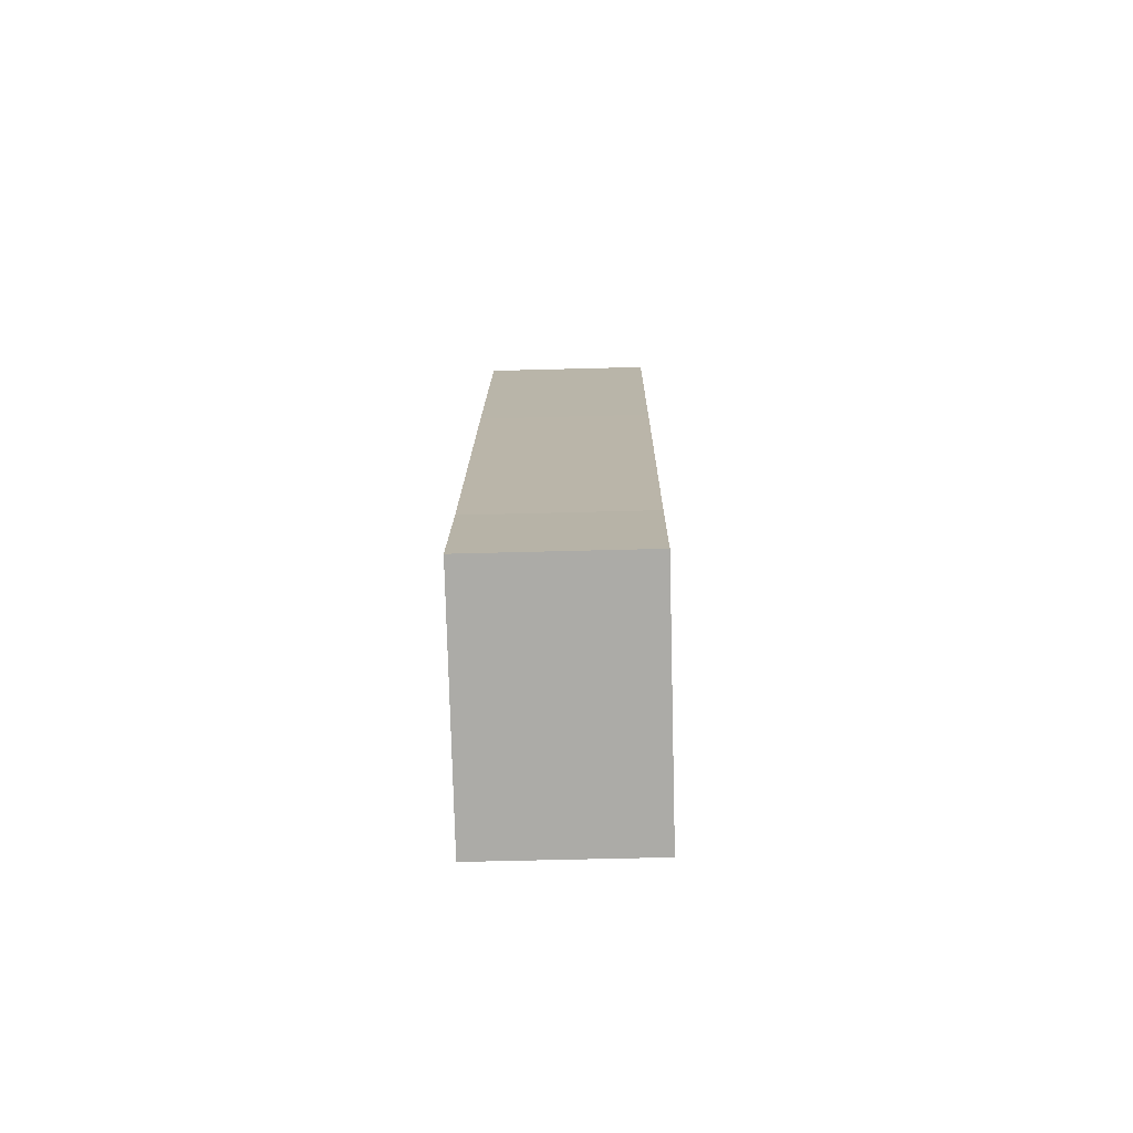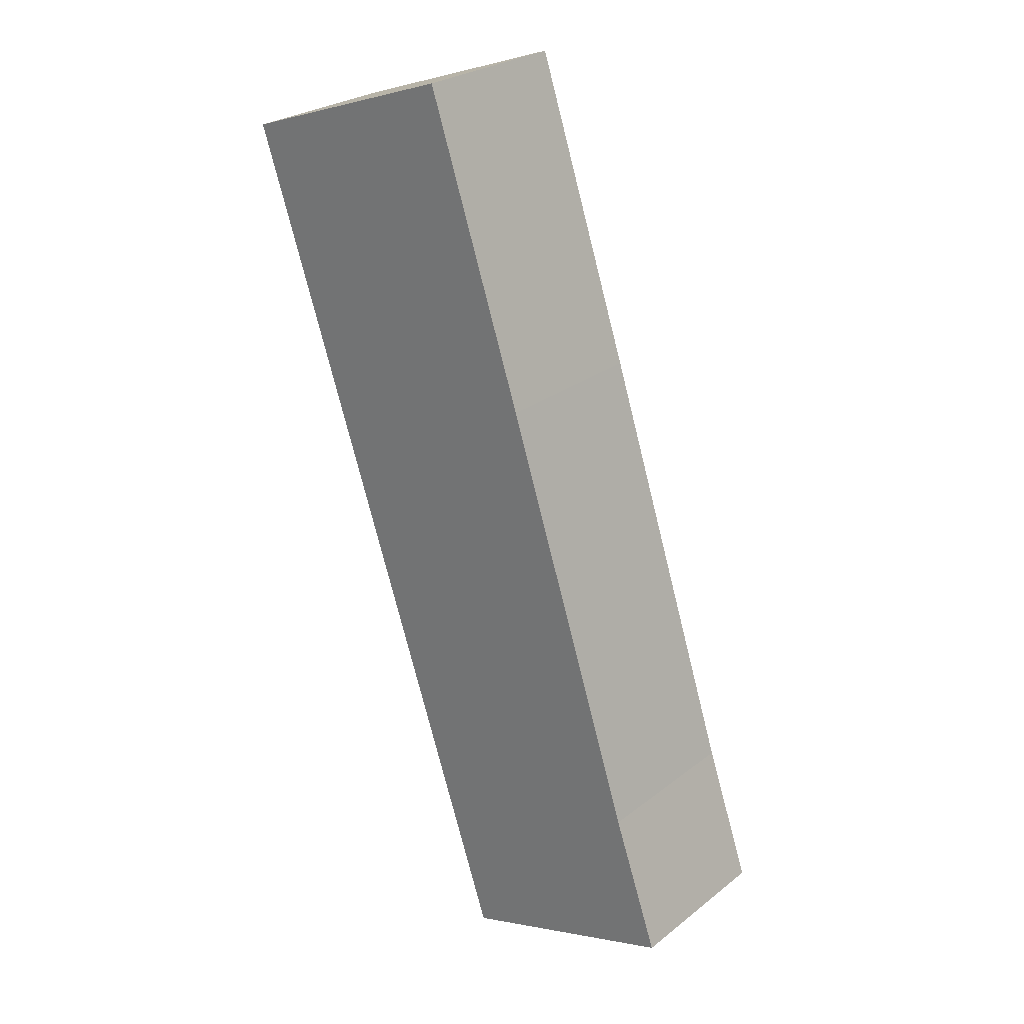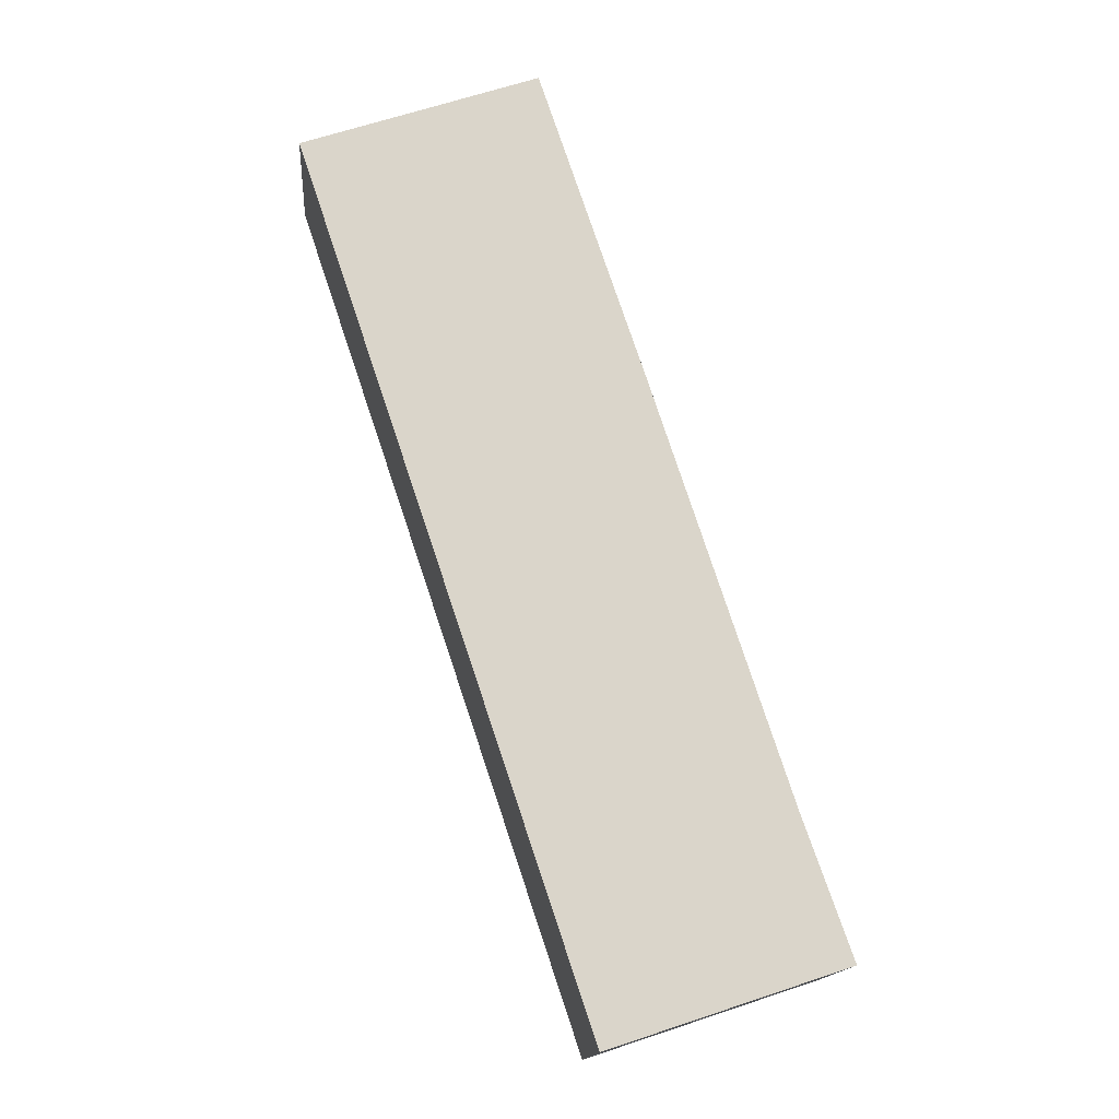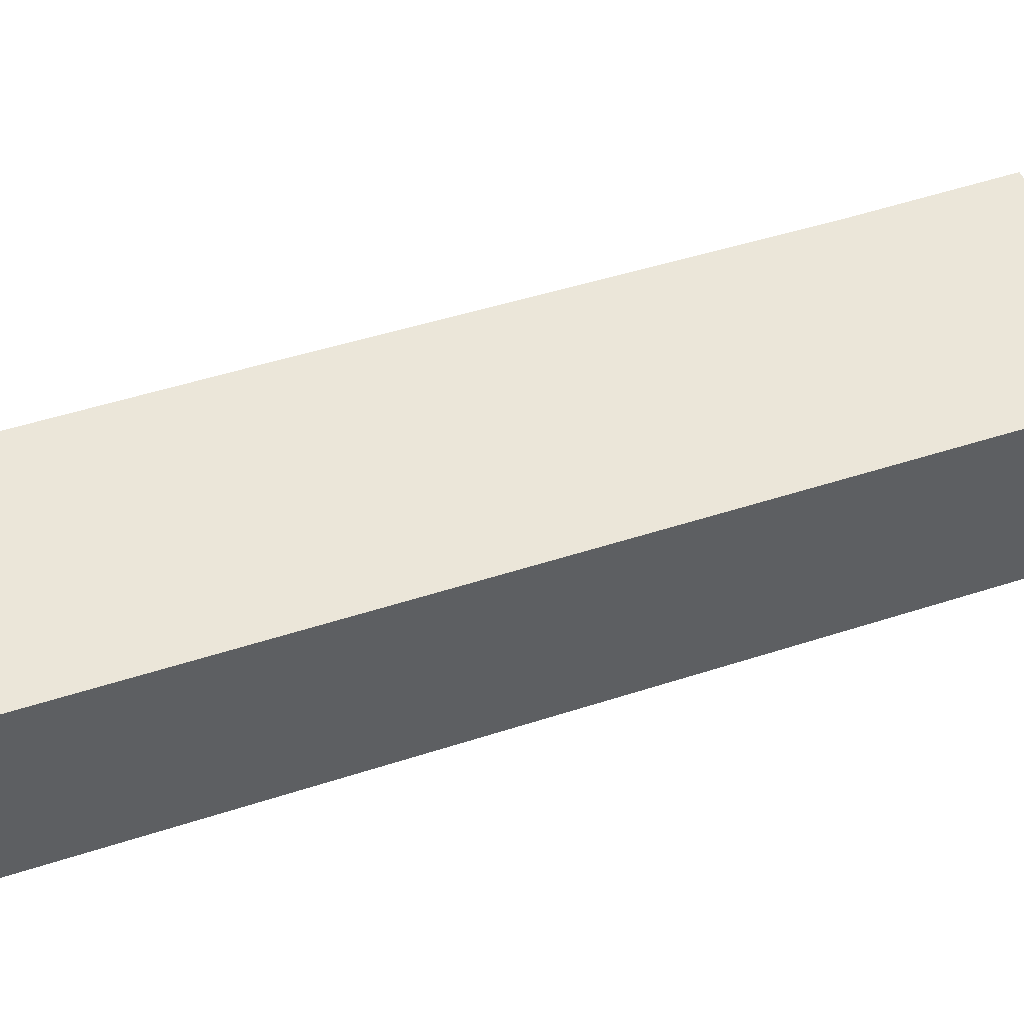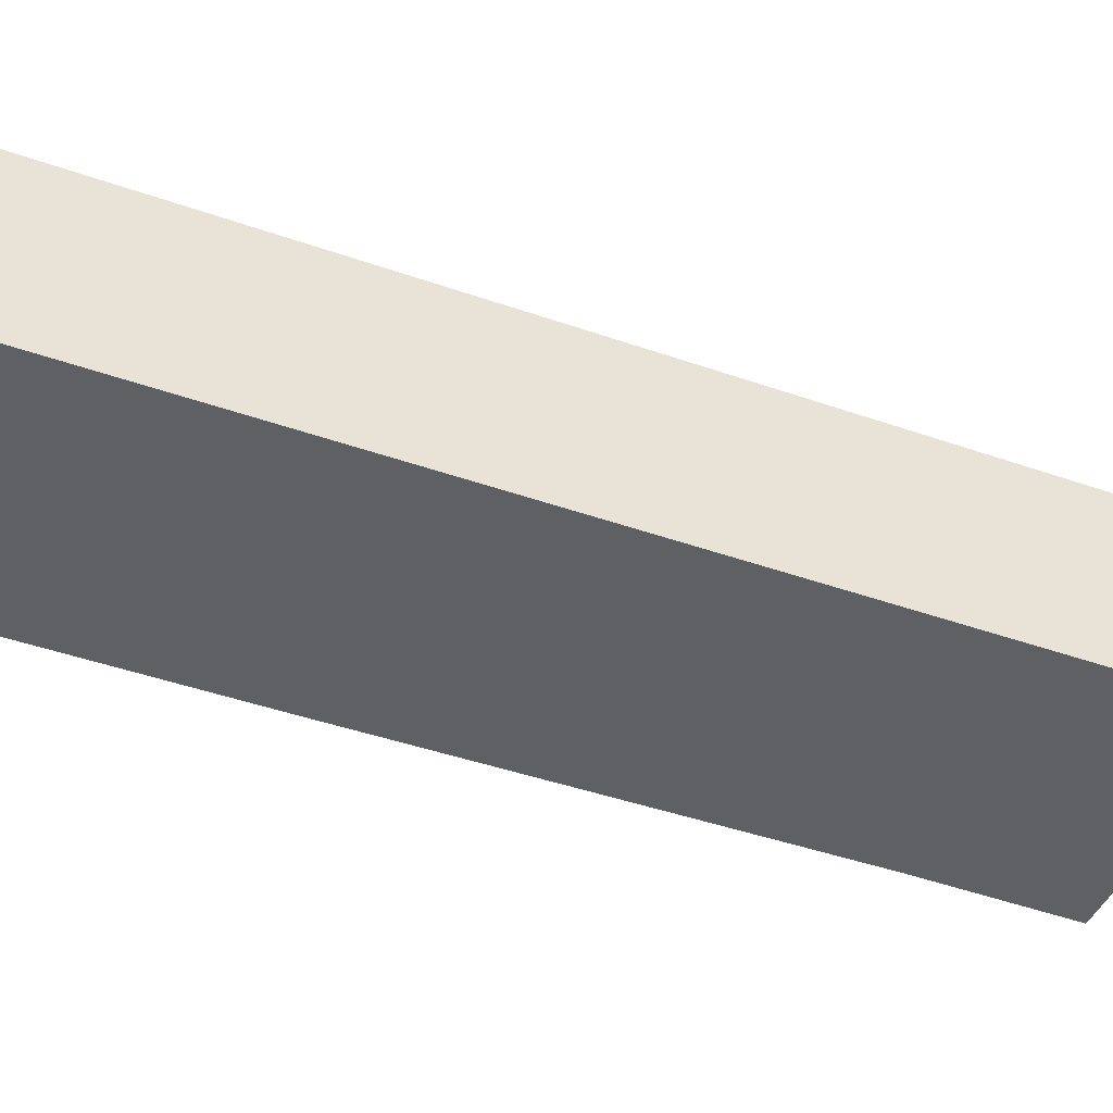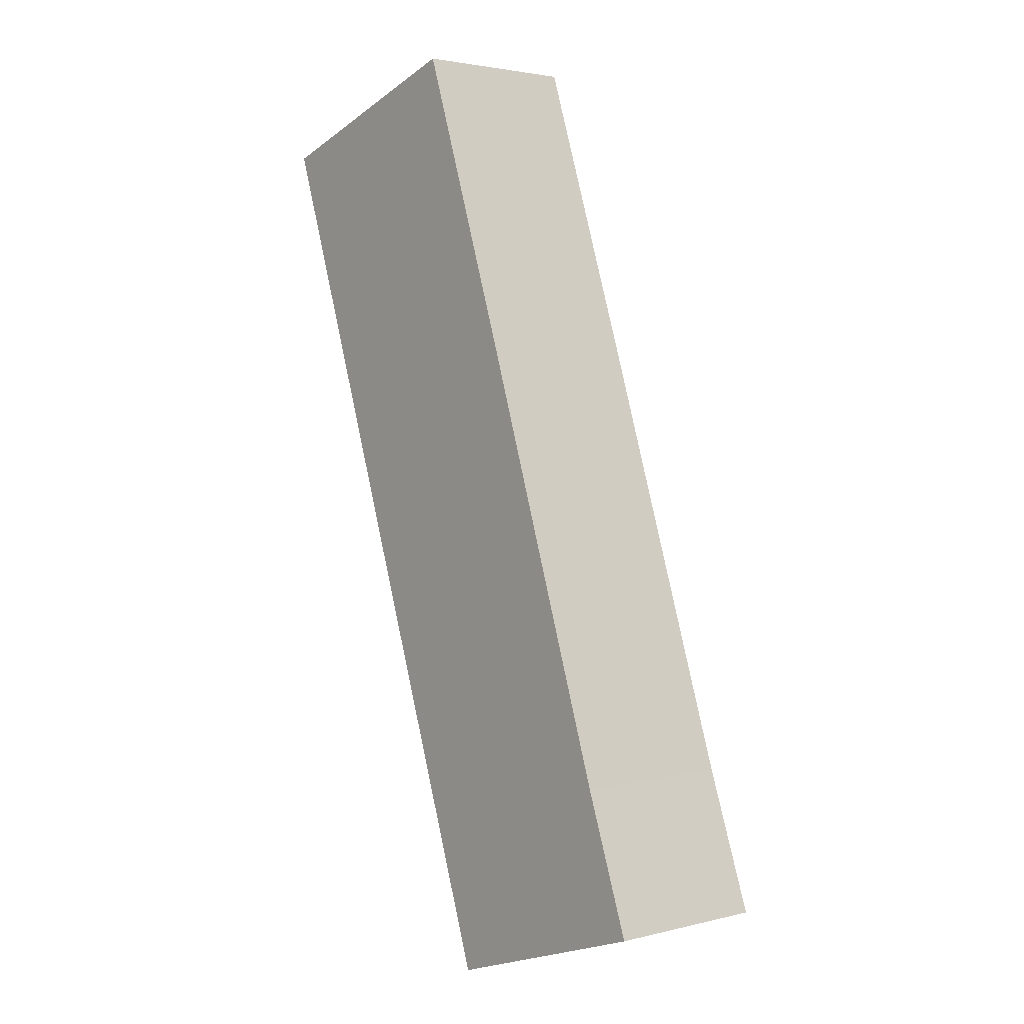
<metadata>
{"format":"obj","ext":"obj","renderer":"f3d","projection":"perspective","resolution":1024,"background":"white","views":[{"elev":-57.9,"azim":-88.4,"up":"+Z"},{"elev":26.4,"azim":-140.2,"up":"+Z"},{"elev":-15.2,"azim":175.4,"up":"+Z"},{"elev":47.6,"azim":88.2,"up":"+Y"},{"elev":-43.8,"azim":86.0,"up":"+Y"},{"elev":2.7,"azim":-130.7,"up":"+Z"}]}
</metadata>
<code>
v  0 7.067 4.327e-16
v  16.08 7.067 15.73
v  9.722 7.067 -3.224
v  2.008 7.067 5.742
v  7.771 7.067 23.36
v  17.75 7.067 20.69
v  21.84 7.067 32.88
v  12.07 7.067 36.24
v  9.722 1.974e-16 -3.224
v  16.08 -9.631e-16 15.73
v  17.75 -1.267e-15 20.69
v  21.84 -2.014e-15 32.88
v  0 0 0
v  2.008 -3.516e-16 5.742
v  7.771 -1.43e-15 23.36
v  12.07 -2.219e-15 36.24
g defaultobject
f 1 2 3
f 2 1 4
f 2 4 5
f 2 5 6
f 6 5 7
f 7 5 8
f 2 9 3
f 9 2 10
f 10 2 6
f 10 6 11
f 11 6 7
f 11 7 12
f 9 1 3
f 1 9 13
f 13 4 1
f 4 13 14
f 14 5 4
f 5 14 15
f 5 15 8
f 8 15 16
f 16 7 8
f 7 16 12
f 10 13 9
f 13 10 14
f 14 10 15
f 15 10 11
f 15 11 12
f 15 12 16

</code>
